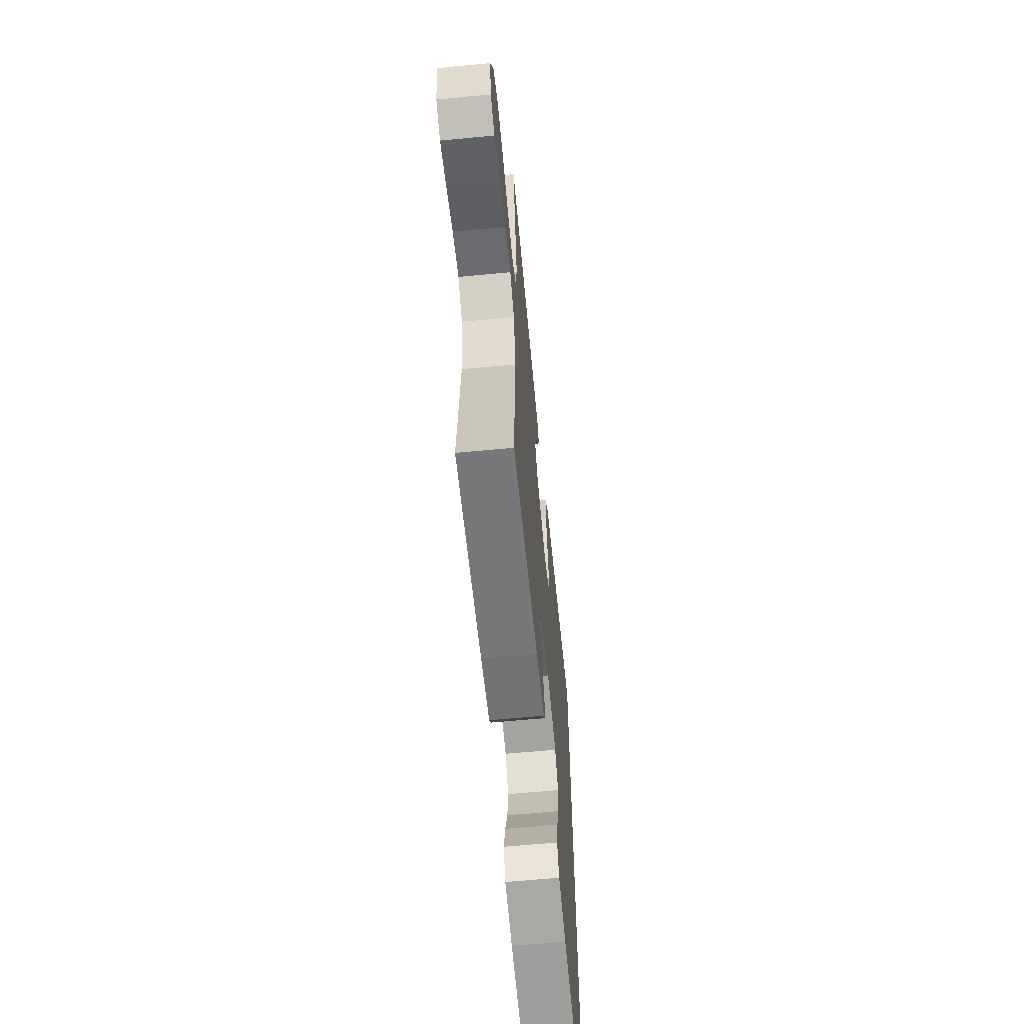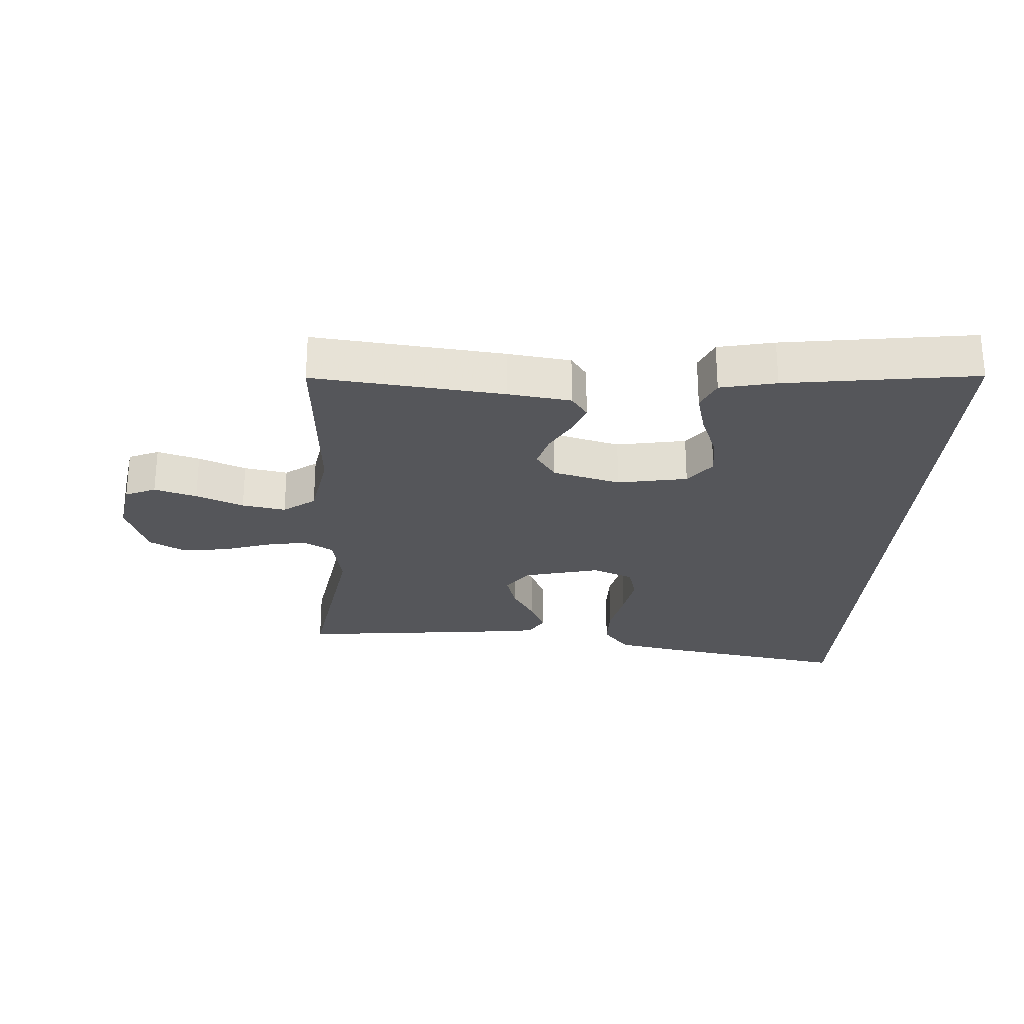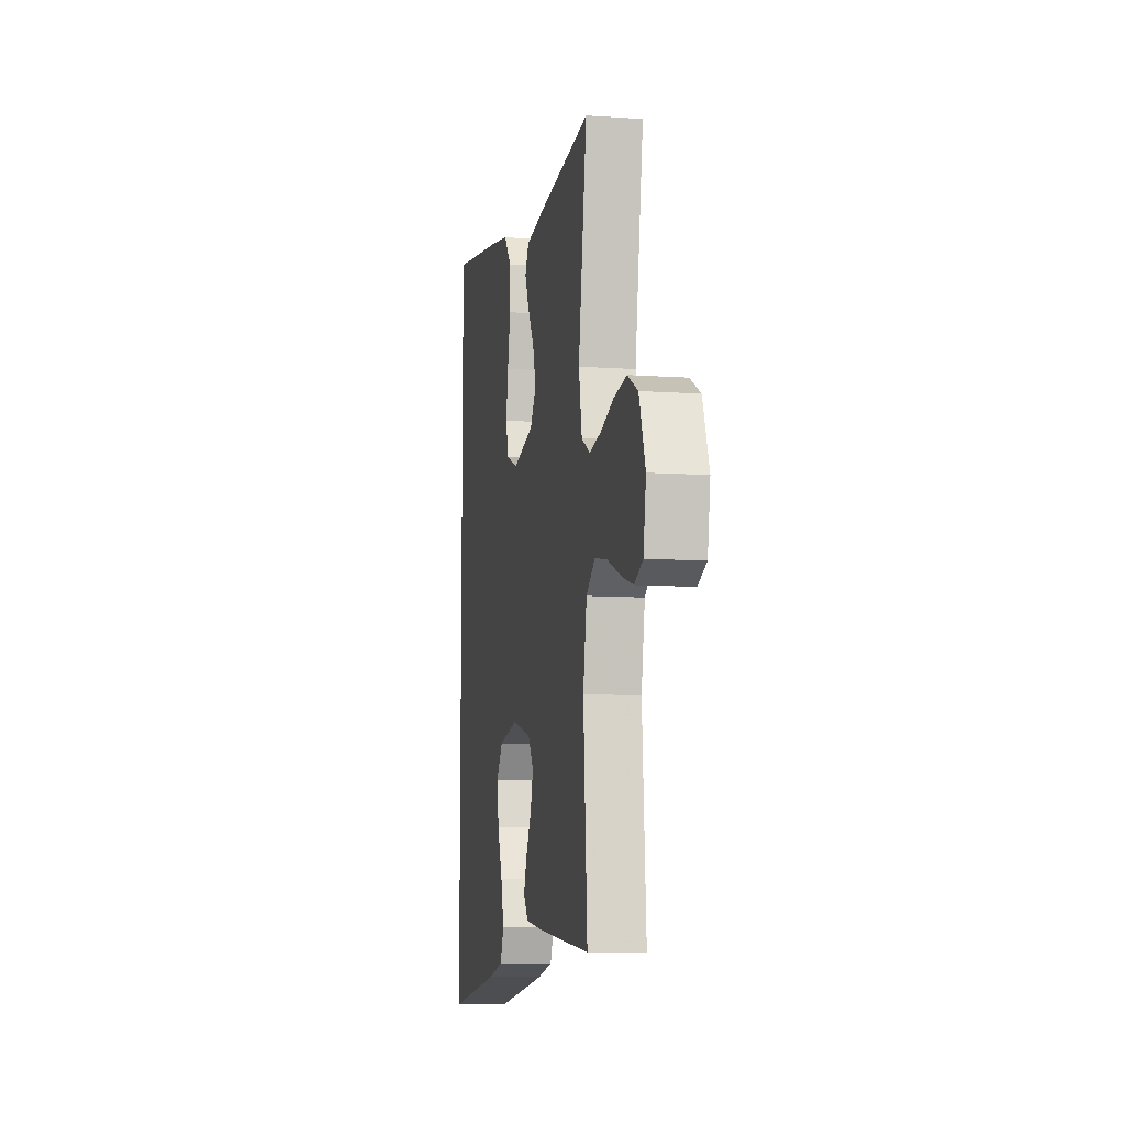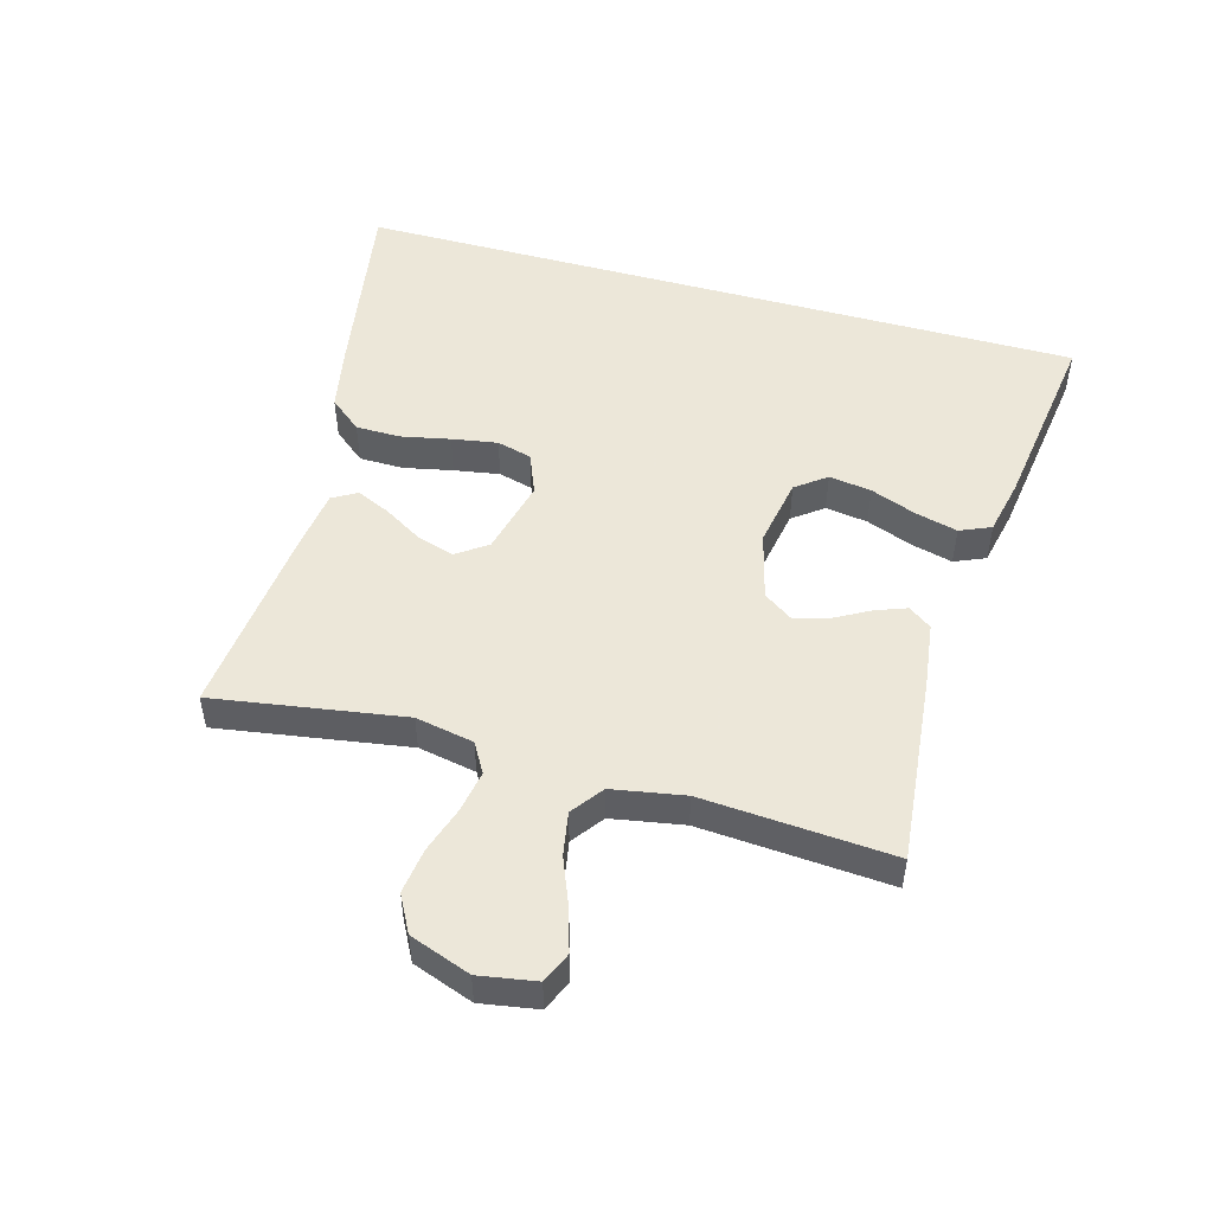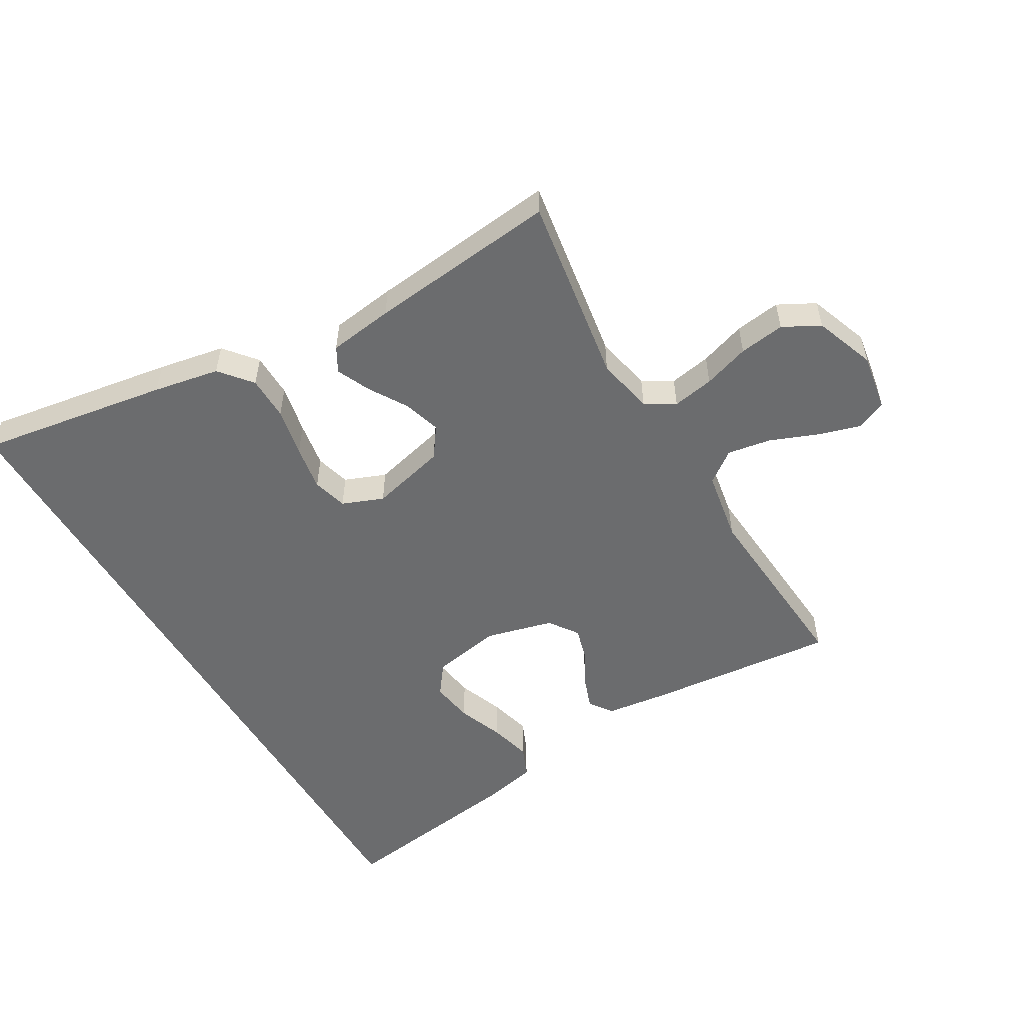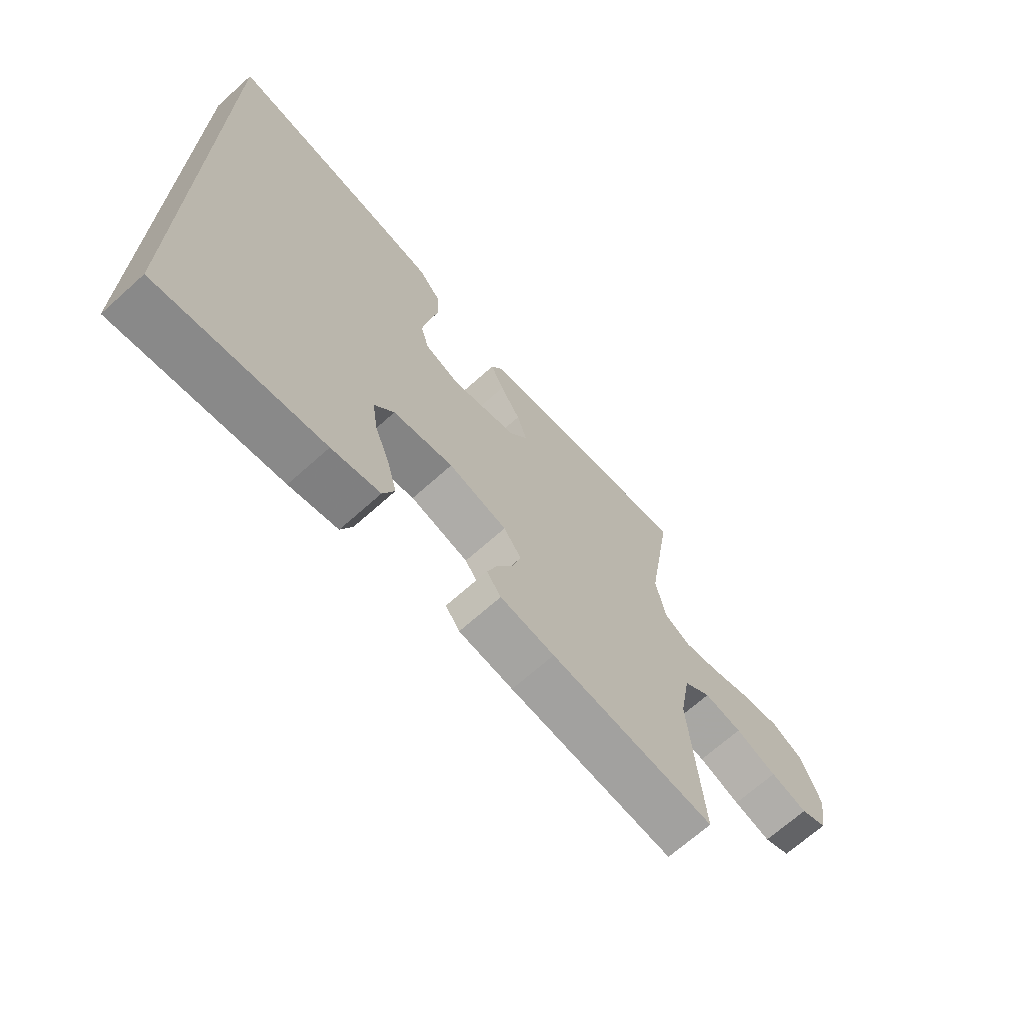
<metadata>
{"format":"obj","ext":"obj","renderer":"f3d","projection":"perspective","resolution":1024,"background":"white","views":[{"elev":-63.2,"azim":95.5,"up":"+Z"},{"elev":-25.8,"azim":176.2,"up":"+Y"},{"elev":-8.9,"azim":79.3,"up":"+Z"},{"elev":50.2,"azim":105.6,"up":"+Y"},{"elev":-53.6,"azim":30.5,"up":"+Y"},{"elev":-68.6,"azim":-48.1,"up":"+Z"}]}
</metadata>
<code>
v -0.5 0.07 -0.572
v -0.5 0.07 0.585
v -0.2 0.07 0.536
v -0.095 0.07 0.516
v -0.053 0.07 0.465
v -0.052 0.07 0.395
v -0.068 0.07 0.317
v -0.08 0.07 0.245
v -0.065 0.07 0.19
v 0 0.07 0.164
v 0.12 0.07 0.194
v 0.154 0.07 0.242
v 0.136 0.07 0.301
v 0.099 0.07 0.362
v 0.075 0.07 0.415
v 0.097 0.07 0.454
v 0.2 0.07 0.468
v 0.5 0.07 0.5
v 0.453 0.07 0.2
v 0.471 0.07 0.108
v 0.518 0.07 0.081
v 0.584 0.07 0.093
v 0.657 0.07 0.117
v 0.729 0.07 0.127
v 0.787 0.07 0.096
v 0.822 0.07 0
v 0.807 0.07 -0.09
v 0.759 0.07 -0.111
v 0.692 0.07 -0.091
v 0.617 0.07 -0.061
v 0.548 0.07 -0.049
v 0.498 0.07 -0.086
v 0.478 0.07 -0.2
v 0.5 0.07 -0.5
v 0.2 0.07 -0.47
v 0.101 0.07 -0.457
v 0.075 0.07 -0.421
v 0.093 0.07 -0.372
v 0.124 0.07 -0.316
v 0.139 0.07 -0.262
v 0.107 0.07 -0.216
v 0 0.07 -0.188
v -0.11 0.07 -0.208
v -0.146 0.07 -0.256
v -0.136 0.07 -0.323
v -0.108 0.07 -0.396
v -0.091 0.07 -0.462
v -0.112 0.07 -0.511
v -0.2 0.07 -0.53
v -0.5 0 -0.572
v -0.5 0 0.585
v -0.2 0 0.536
v -0.095 0 0.516
v -0.053 0 0.465
v -0.052 0 0.395
v -0.068 0 0.317
v -0.08 0 0.245
v -0.065 0 0.19
v 0 0 0.164
v 0.12 0 0.194
v 0.154 0 0.242
v 0.136 0 0.301
v 0.099 0 0.362
v 0.075 0 0.415
v 0.097 0 0.454
v 0.2 0 0.468
v 0.5 0 0.5
v 0.453 0 0.2
v 0.471 0 0.108
v 0.518 0 0.081
v 0.584 0 0.093
v 0.657 0 0.117
v 0.729 0 0.127
v 0.787 0 0.096
v 0.822 0 0
v 0.807 0 -0.09
v 0.759 0 -0.111
v 0.692 0 -0.091
v 0.617 0 -0.061
v 0.548 0 -0.049
v 0.498 0 -0.086
v 0.478 0 -0.2
v 0.5 0 -0.5
v 0.2 0 -0.47
v 0.101 0 -0.457
v 0.075 0 -0.421
v 0.093 0 -0.372
v 0.124 0 -0.316
v 0.139 0 -0.262
v 0.107 0 -0.216
v 0 0 -0.188
v -0.11 0 -0.208
v -0.146 0 -0.256
v -0.136 0 -0.323
v -0.108 0 -0.396
v -0.091 0 -0.462
v -0.112 0 -0.511
v -0.2 0 -0.53
f 45 46 47 48
f 44 45 48 49
f 36 37 38 39
f 36 39 40
f 33 34 35 36
f 32 33 36 40
f 31 32 40 41
f 27 28 29 30
f 27 30 31
f 26 27 31
f 25 26 31
f 22 23 24 25
f 21 22 25 31
f 20 21 31 41
f 16 17 18 19
f 13 14 15 16
f 12 13 16 19
f 11 12 19 20
f 4 5 6 7
f 4 7 8
f 3 4 8
f 2 3 8 9
f 44 49 1 2
f 11 20 41 42
f 10 11 42 43
f 9 10 43 44
f 2 9 44
f 97 96 95 94
f 98 97 94 93
f 88 87 86 85
f 89 88 85
f 85 84 83 82
f 89 85 82 81
f 90 89 81 80
f 79 78 77 76
f 80 79 76
f 80 76 75
f 80 75 74
f 74 73 72 71
f 80 74 71 70
f 90 80 70 69
f 68 67 66 65
f 65 64 63 62
f 68 65 62 61
f 69 68 61 60
f 56 55 54 53
f 57 56 53
f 57 53 52
f 58 57 52 51
f 51 50 98 93
f 91 90 69 60
f 92 91 60 59
f 93 92 59 58
f 93 58 51
f 1 50 51 2
f 2 51 52 3
f 3 52 53 4
f 4 53 54 5
f 5 54 55 6
f 6 55 56 7
f 7 56 57 8
f 8 57 58 9
f 9 58 59 10
f 10 59 60 11
f 11 60 61 12
f 12 61 62 13
f 13 62 63 14
f 14 63 64 15
f 15 64 65 16
f 16 65 66 17
f 17 66 67 18
f 18 67 68 19
f 19 68 69 20
f 20 69 70 21
f 21 70 71 22
f 22 71 72 23
f 23 72 73 24
f 24 73 74 25
f 25 74 75 26
f 26 75 76 27
f 27 76 77 28
f 28 77 78 29
f 29 78 79 30
f 30 79 80 31
f 31 80 81 32
f 32 81 82 33
f 33 82 83 34
f 34 83 84 35
f 35 84 85 36
f 36 85 86 37
f 37 86 87 38
f 38 87 88 39
f 39 88 89 40
f 40 89 90 41
f 41 90 91 42
f 42 91 92 43
f 43 92 93 44
f 44 93 94 45
f 45 94 95 46
f 46 95 96 47
f 47 96 97 48
f 48 97 98 49
f 49 98 50 1

</code>
